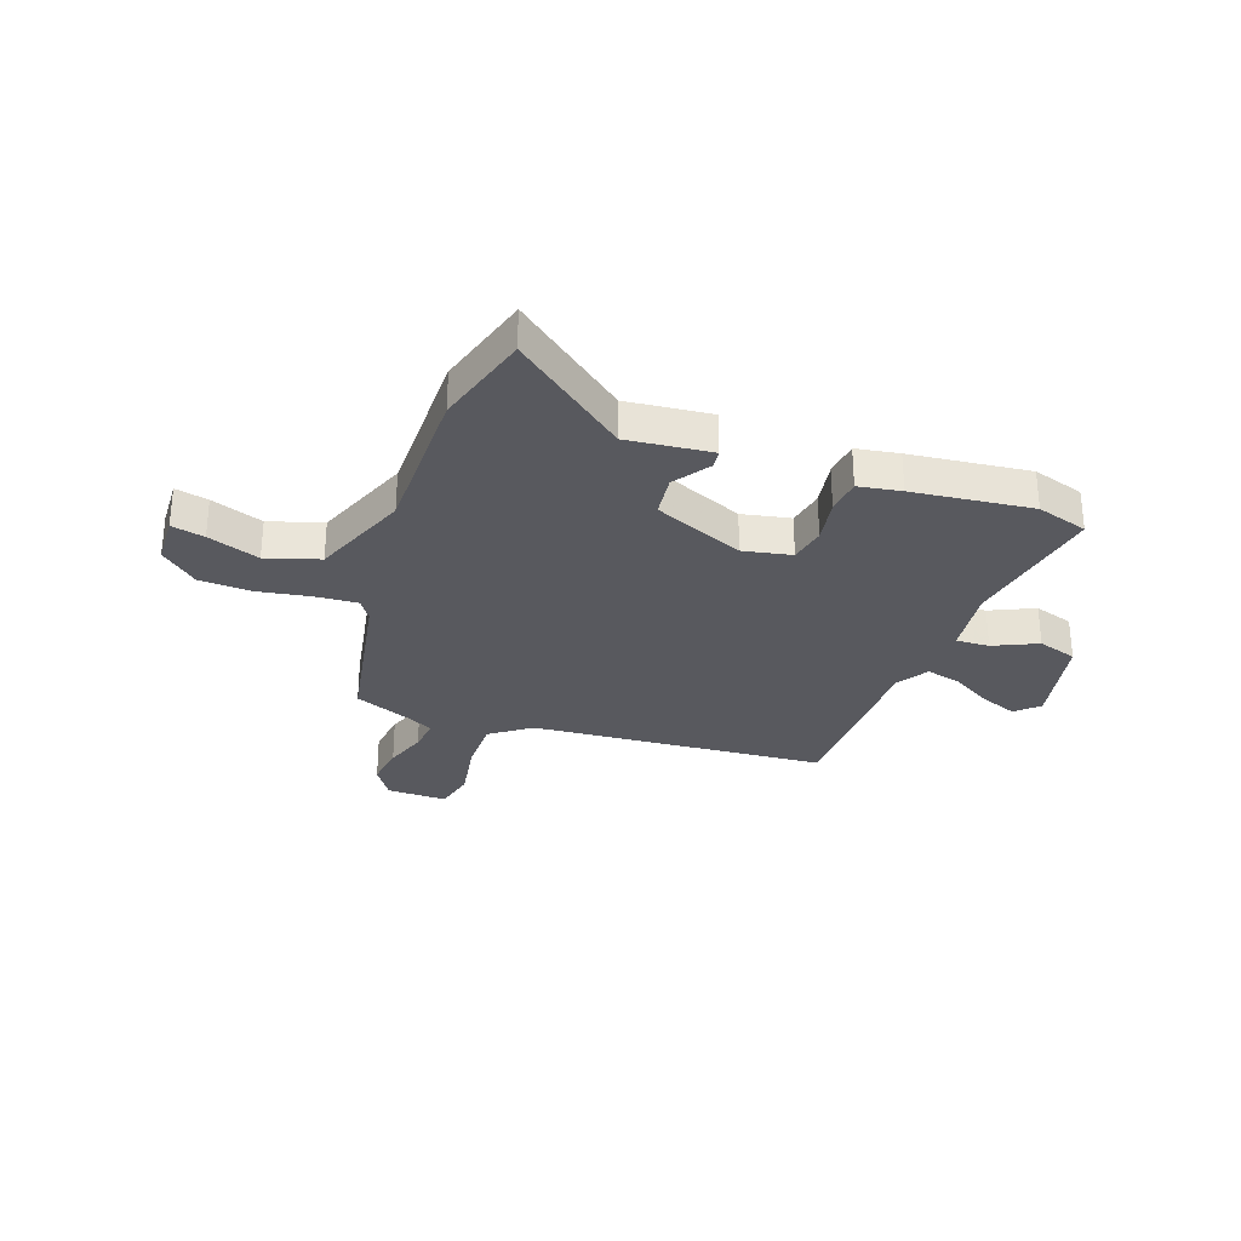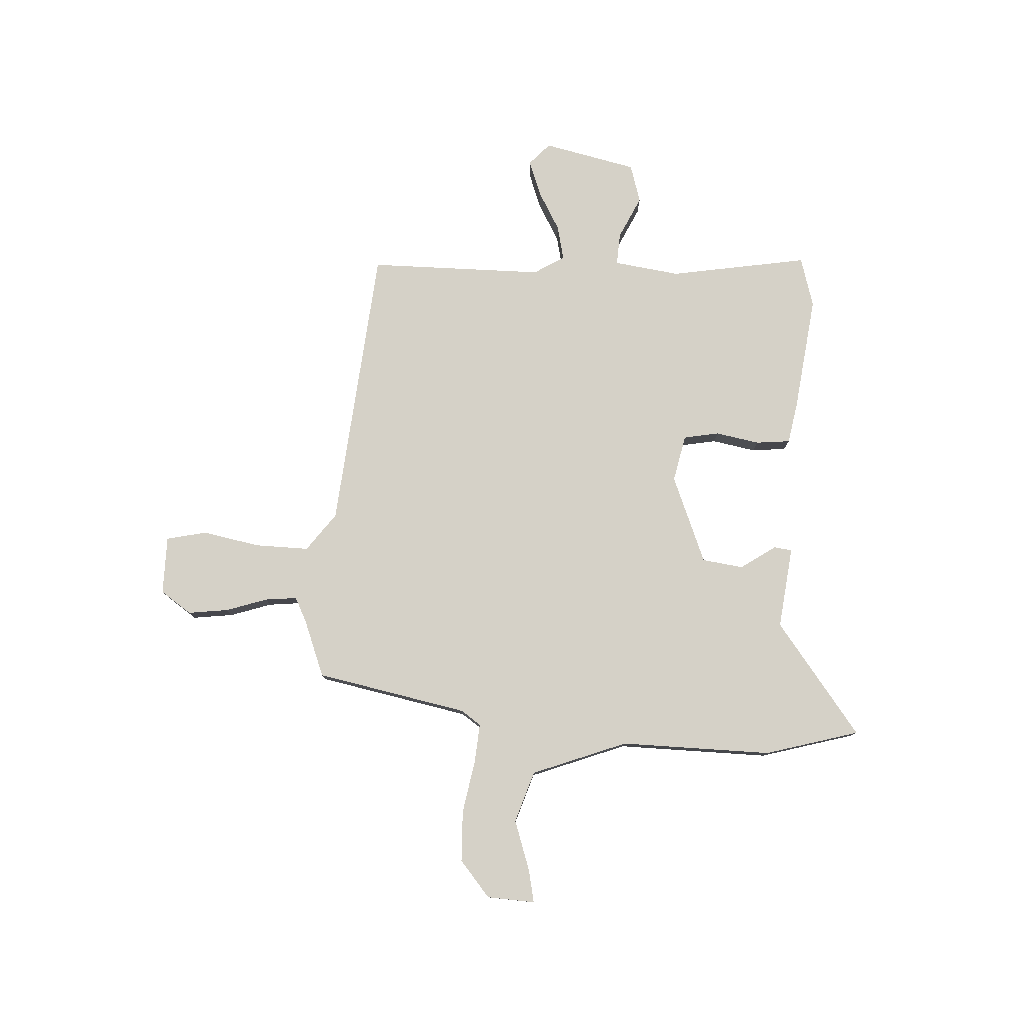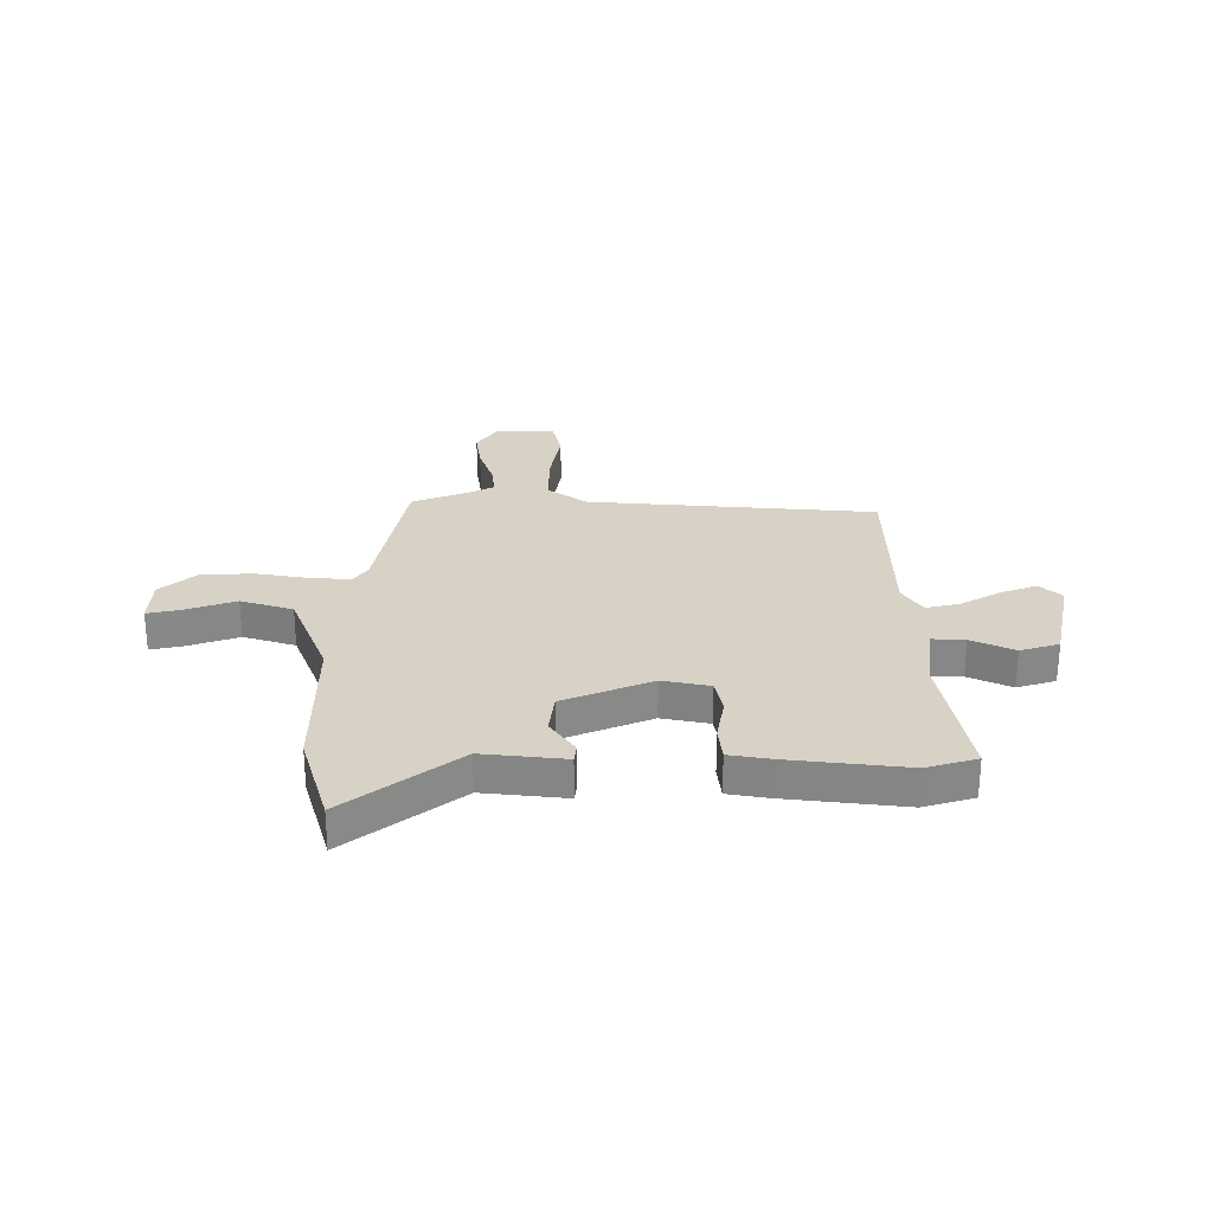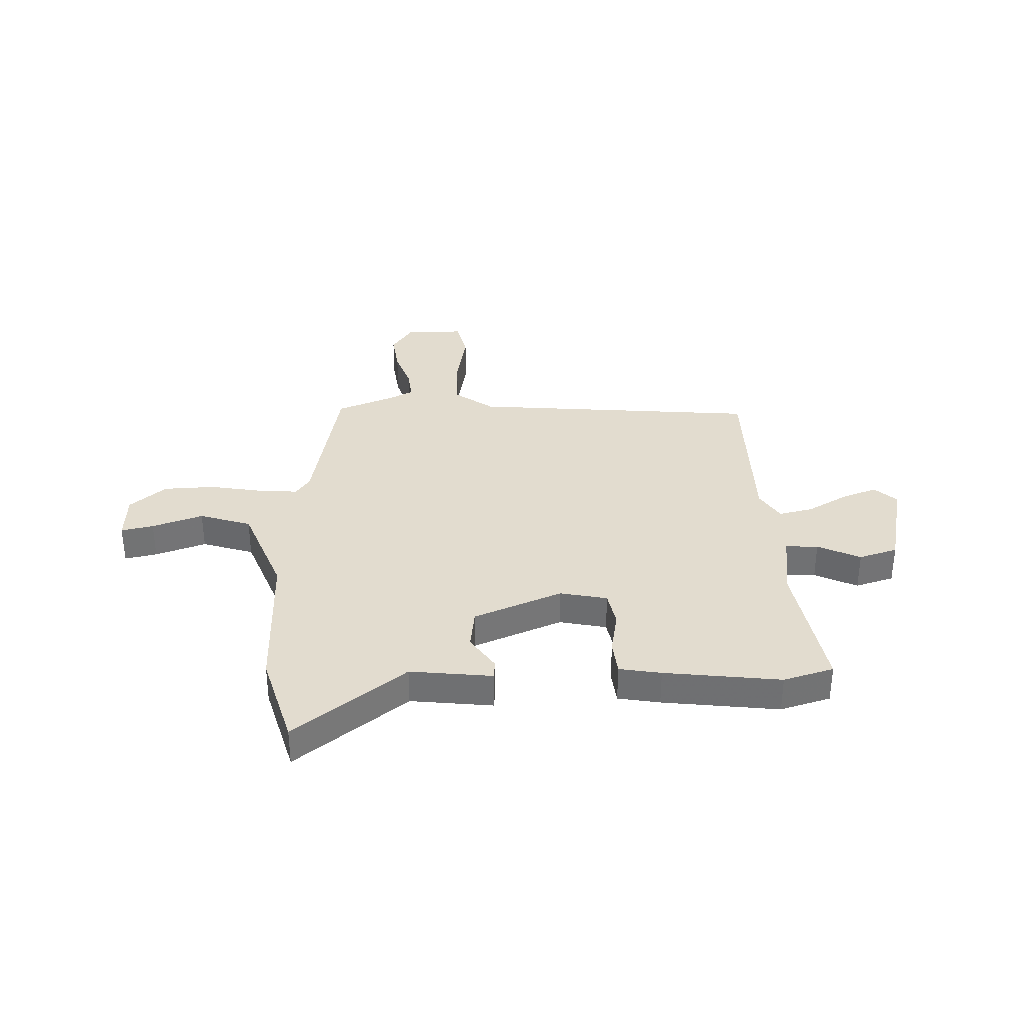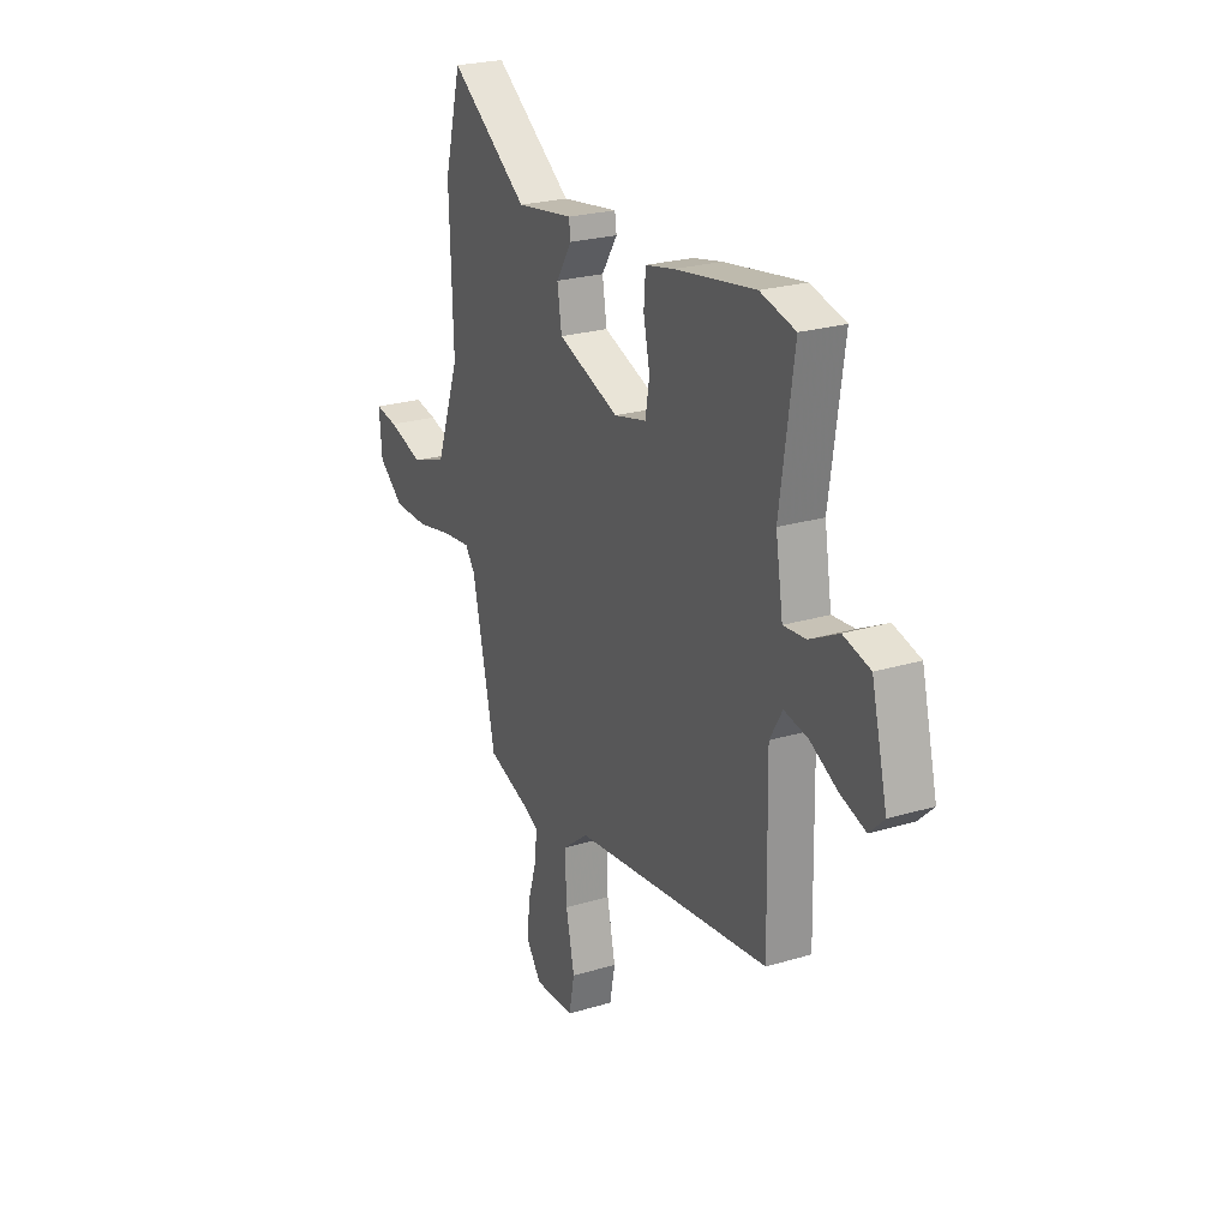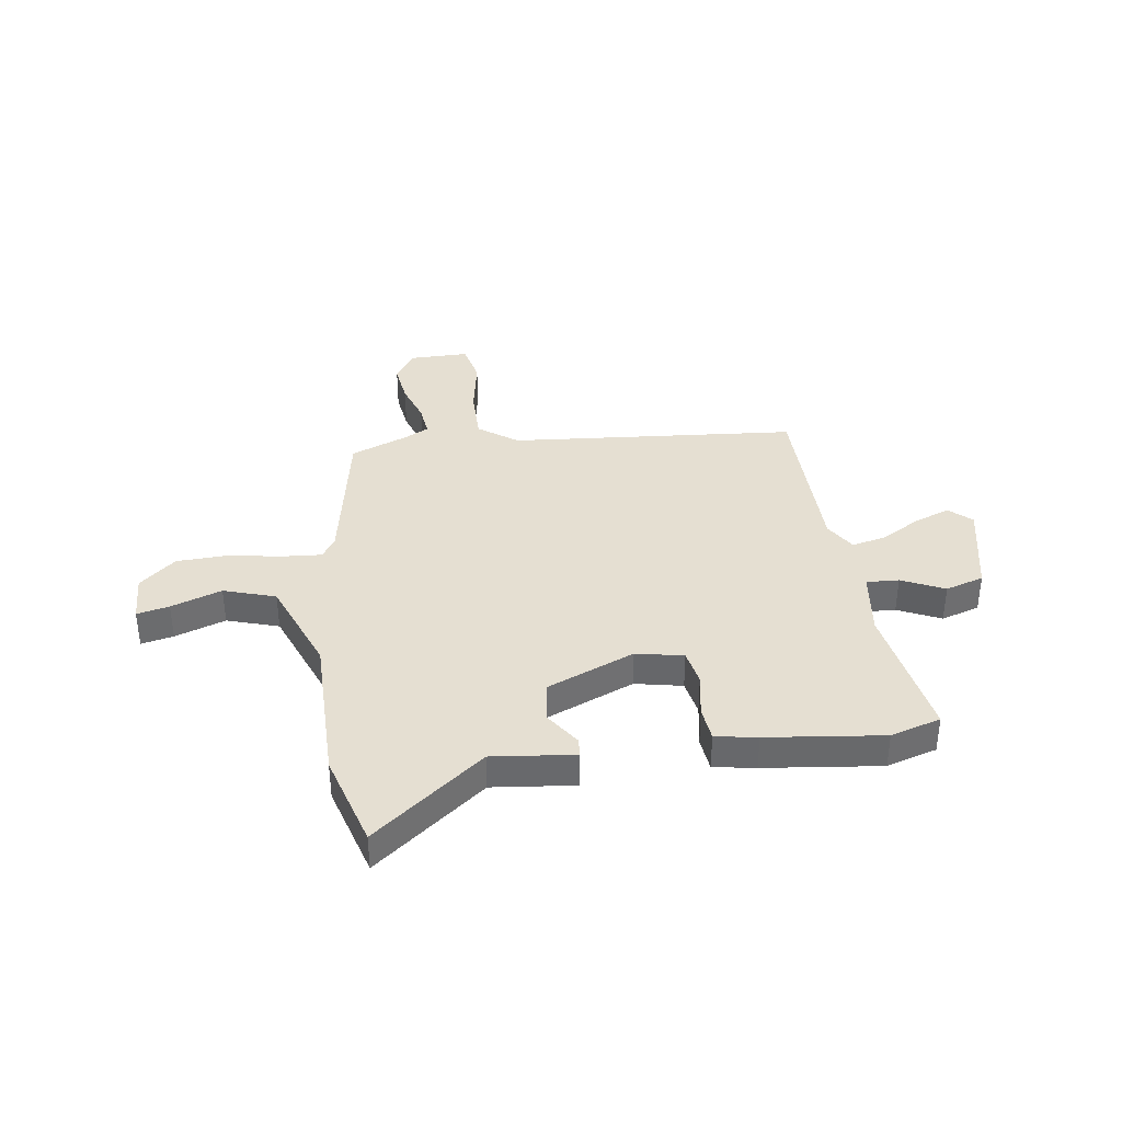
<metadata>
{"format":"obj","ext":"obj","renderer":"f3d","projection":"perspective","resolution":1024,"background":"white","views":[{"elev":-30.3,"azim":-21.7,"up":"+Y"},{"elev":78.8,"azim":-88.2,"up":"+Y"},{"elev":27.3,"azim":-1.9,"up":"+Y"},{"elev":34.6,"azim":-3.5,"up":"+Y"},{"elev":23.9,"azim":63.3,"up":"+Z"},{"elev":37.5,"azim":-9.9,"up":"+Y"}]}
</metadata>
<code>
v -0.39 0.07 -0.465
v -0.453 0.07 -0.181
v -0.48 0.07 -0.144
v -0.555 0.07 -0.152
v -0.653 0.07 -0.172
v -0.749 0.07 -0.171
v -0.818 0.07 -0.116
v -0.825 0.07 -0.026
v -0.764 0.07 -0.037
v -0.668 0.07 -0.067
v -0.572 0.07 -0.033
v -0.508 0.07 0.147
v -0.518 0.07 0.432
v -0.472 0.07 0.61
v -0.259 0.07 0.456
v -0.105 0.07 0.478
v -0.1 0.07 0.444
v -0.143 0.07 0.377
v -0.131 0.07 0.3
v 0.036 0.07 0.237
v 0.124 0.07 0.258
v 0.135 0.07 0.325
v 0.118 0.07 0.407
v 0.123 0.07 0.472
v 0.201 0.07 0.488
v 0.419 0.07 0.521
v 0.514 0.07 0.496
v 0.476 0.07 0.234
v 0.496 0.07 0.11
v 0.557 0.07 0.115
v 0.636 0.07 0.155
v 0.709 0.07 0.135
v 0.752 0.07 -0.04
v 0.712 0.07 -0.079
v 0.644 0.07 -0.056
v 0.569 0.07 -0.016
v 0.504 0.07 -0.003
v 0.47 0.07 -0.061
v 0.476 0.07 -0.391
v -0.062 0.07 -0.454
v -0.133 0.07 -0.509
v -0.129 0.07 -0.61
v -0.106 0.07 -0.718
v -0.121 0.07 -0.794
v -0.231 0.07 -0.797
v -0.272 0.07 -0.74
v -0.264 0.07 -0.664
v -0.24 0.07 -0.586
v -0.235 0.07 -0.526
v -0.281 0.07 -0.504
v -0.39 0 -0.465
v -0.453 0 -0.181
v -0.48 0 -0.144
v -0.555 0 -0.152
v -0.653 0 -0.172
v -0.749 0 -0.171
v -0.818 0 -0.116
v -0.825 0 -0.026
v -0.764 0 -0.037
v -0.668 0 -0.067
v -0.572 0 -0.033
v -0.508 0 0.147
v -0.518 0 0.432
v -0.472 0 0.61
v -0.259 0 0.456
v -0.105 0 0.478
v -0.1 0 0.444
v -0.143 0 0.377
v -0.131 0 0.3
v 0.036 0 0.237
v 0.124 0 0.258
v 0.135 0 0.325
v 0.118 0 0.407
v 0.123 0 0.472
v 0.201 0 0.488
v 0.419 0 0.521
v 0.514 0 0.496
v 0.476 0 0.234
v 0.496 0 0.11
v 0.557 0 0.115
v 0.636 0 0.155
v 0.709 0 0.135
v 0.752 0 -0.04
v 0.712 0 -0.079
v 0.644 0 -0.056
v 0.569 0 -0.016
v 0.504 0 -0.003
v 0.47 0 -0.061
v 0.476 0 -0.391
v -0.062 0 -0.454
v -0.133 0 -0.509
v -0.129 0 -0.61
v -0.106 0 -0.718
v -0.121 0 -0.794
v -0.231 0 -0.797
v -0.272 0 -0.74
v -0.264 0 -0.664
v -0.24 0 -0.586
v -0.235 0 -0.526
v -0.281 0 -0.504
f 45 46 47 48
f 45 48 49
f 42 43 44 45
f 41 42 45 49
f 40 41 49 50
f 38 39 40
f 37 38 40 50
f 33 34 35 36
f 33 36 37
f 30 31 32 33
f 29 30 33 37
f 28 29 37 50
f 22 23 24 25
f 21 22 25 26
f 15 16 17 18
f 15 18 19
f 12 13 14 15
f 11 12 15 19
f 7 8 9 10
f 5 6 7 10
f 4 5 10 11
f 3 4 11 19
f 28 50 1 2
f 21 26 27 28
f 20 21 28 2
f 2 3 19 20
f 98 97 96 95
f 99 98 95
f 95 94 93 92
f 99 95 92 91
f 100 99 91 90
f 90 89 88
f 100 90 88 87
f 86 85 84 83
f 87 86 83
f 83 82 81 80
f 87 83 80 79
f 100 87 79 78
f 75 74 73 72
f 76 75 72 71
f 68 67 66 65
f 69 68 65
f 65 64 63 62
f 69 65 62 61
f 60 59 58 57
f 60 57 56 55
f 61 60 55 54
f 69 61 54 53
f 52 51 100 78
f 78 77 76 71
f 52 78 71 70
f 70 69 53 52
f 1 51 52 2
f 2 52 53 3
f 3 53 54 4
f 4 54 55 5
f 5 55 56 6
f 6 56 57 7
f 7 57 58 8
f 8 58 59 9
f 9 59 60 10
f 10 60 61 11
f 11 61 62 12
f 12 62 63 13
f 13 63 64 14
f 14 64 65 15
f 15 65 66 16
f 16 66 67 17
f 17 67 68 18
f 18 68 69 19
f 19 69 70 20
f 20 70 71 21
f 21 71 72 22
f 22 72 73 23
f 23 73 74 24
f 24 74 75 25
f 25 75 76 26
f 26 76 77 27
f 27 77 78 28
f 28 78 79 29
f 29 79 80 30
f 30 80 81 31
f 31 81 82 32
f 32 82 83 33
f 33 83 84 34
f 34 84 85 35
f 35 85 86 36
f 36 86 87 37
f 37 87 88 38
f 38 88 89 39
f 39 89 90 40
f 40 90 91 41
f 41 91 92 42
f 42 92 93 43
f 43 93 94 44
f 44 94 95 45
f 45 95 96 46
f 46 96 97 47
f 47 97 98 48
f 48 98 99 49
f 49 99 100 50
f 50 100 51 1

</code>
